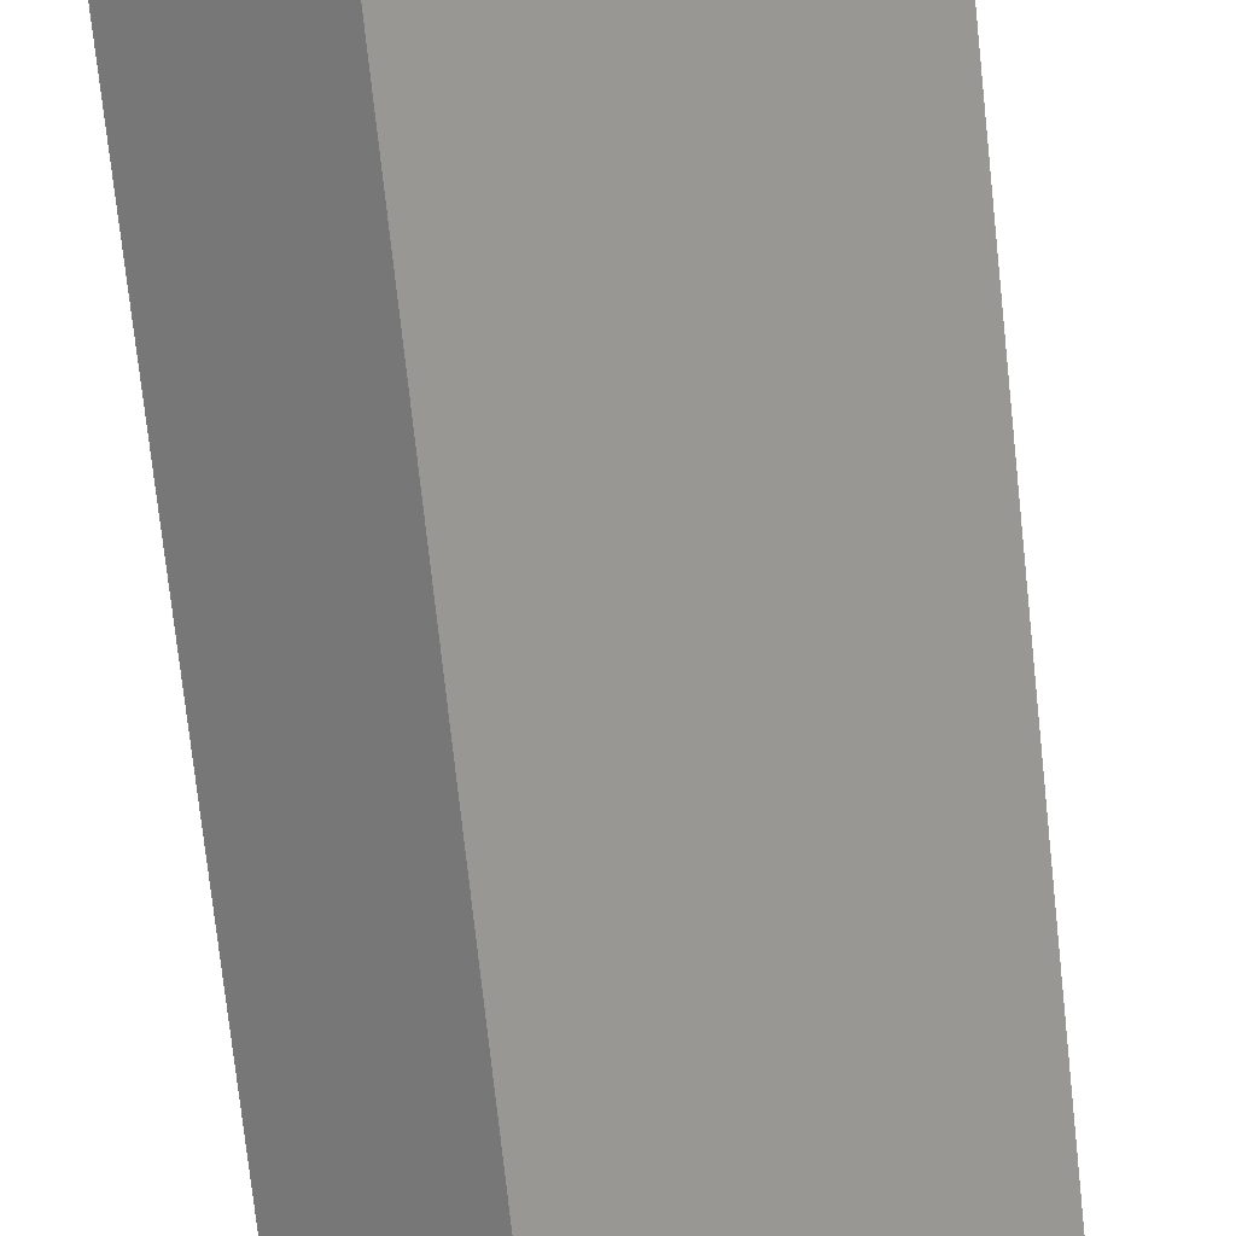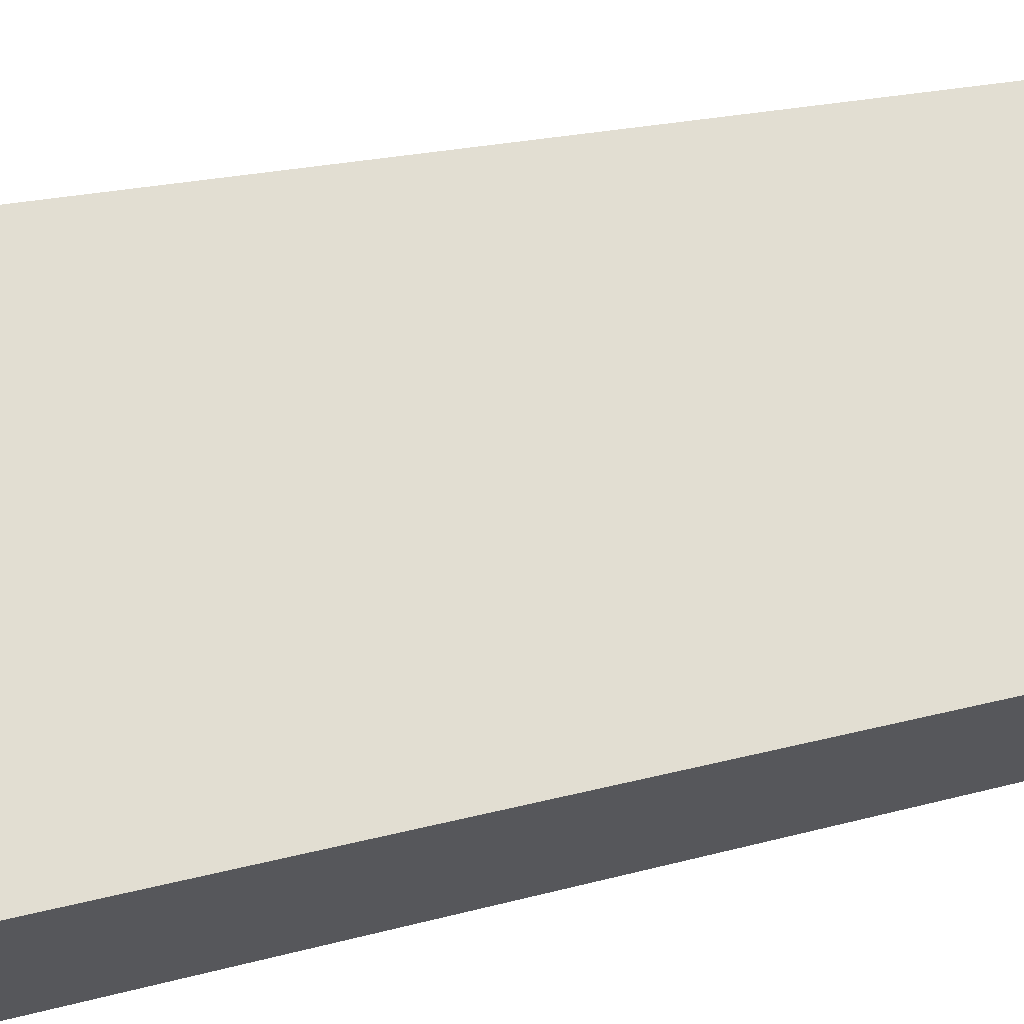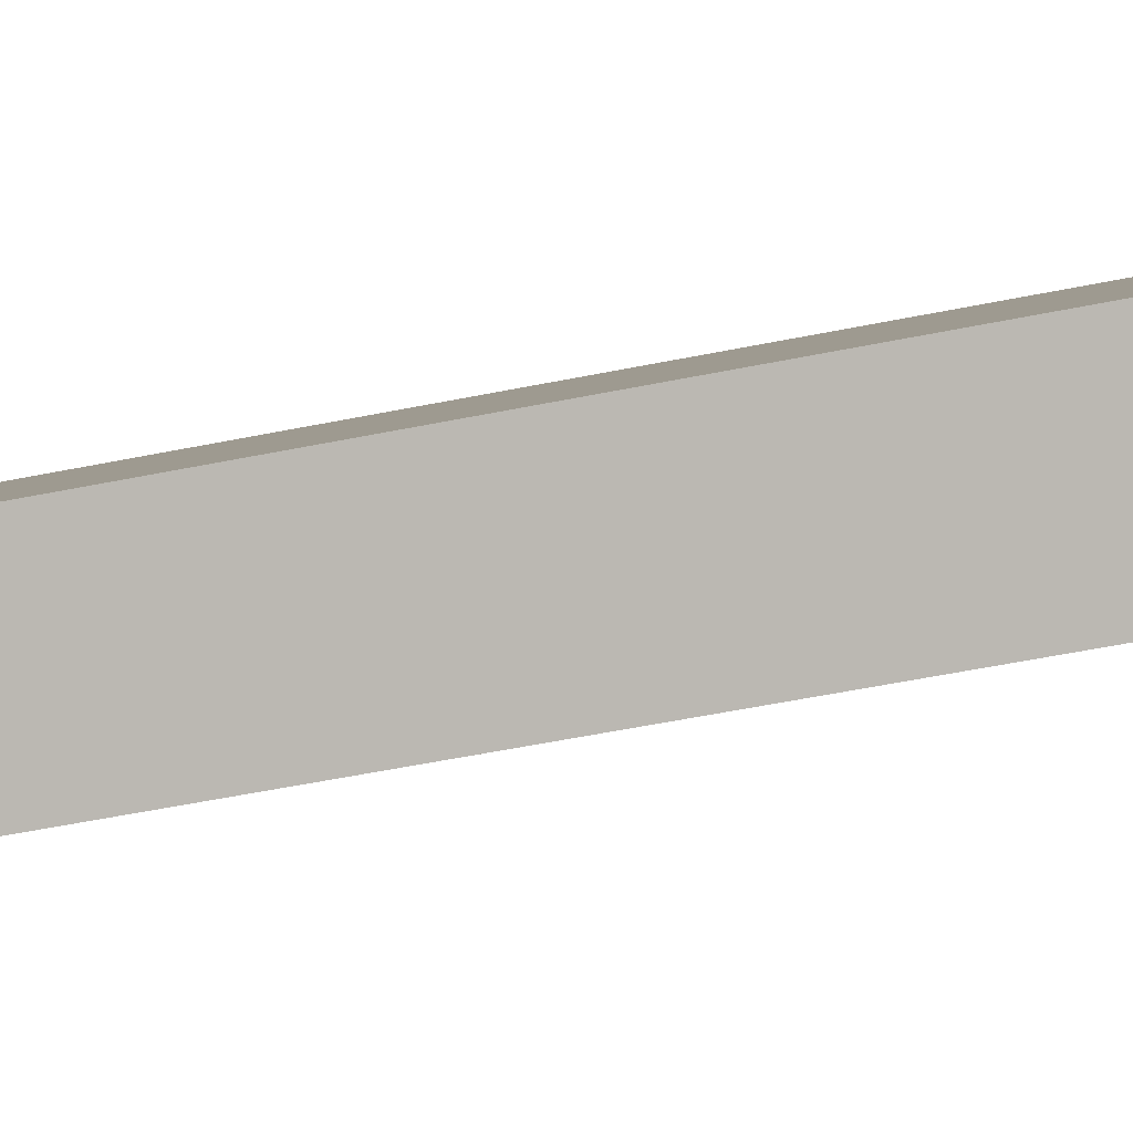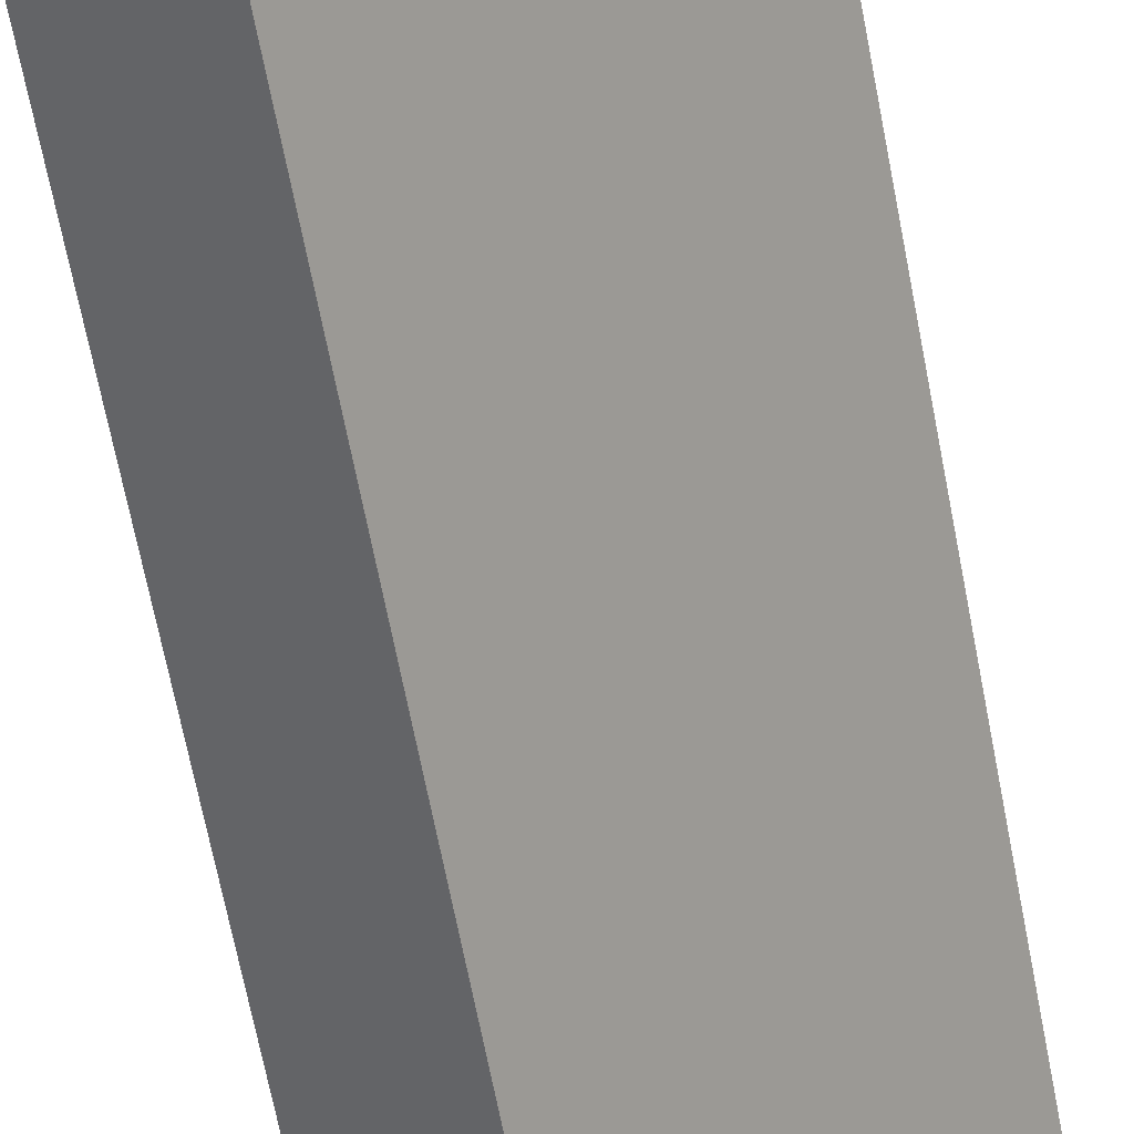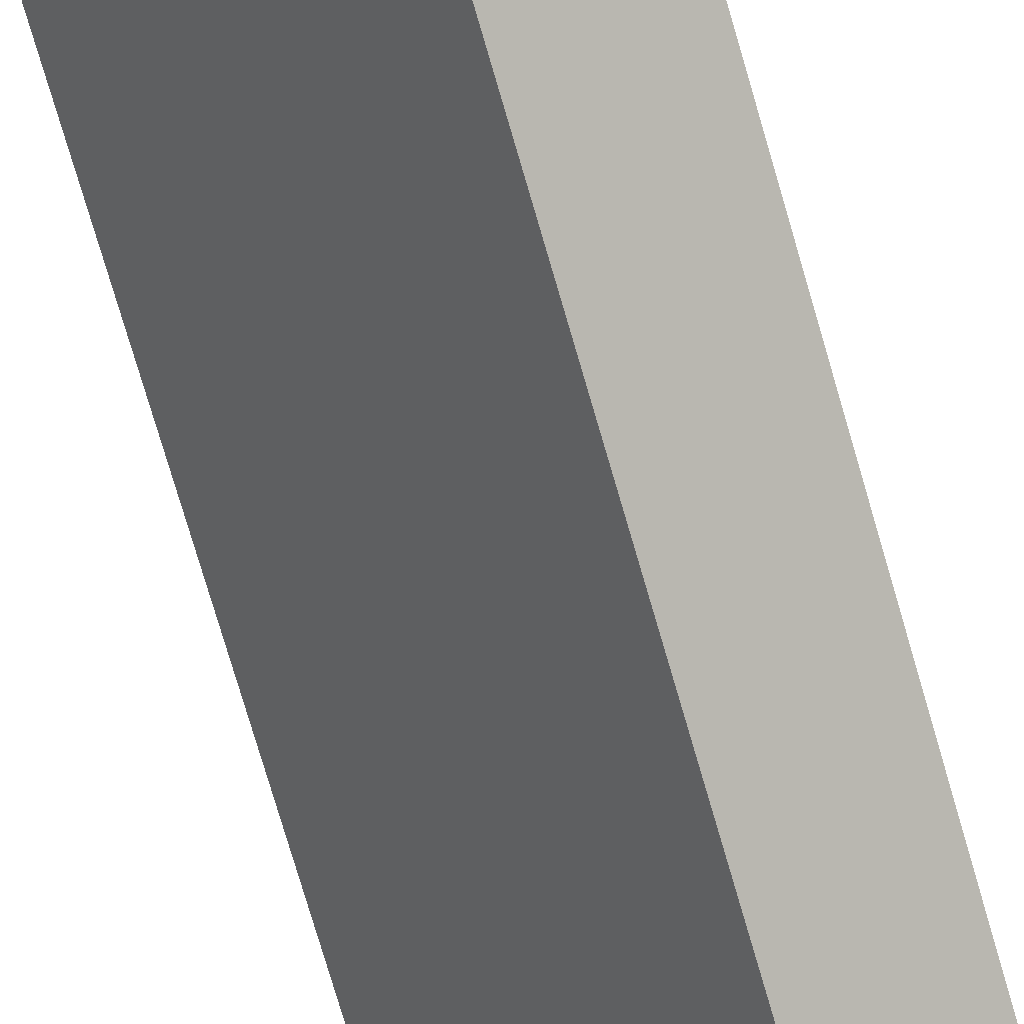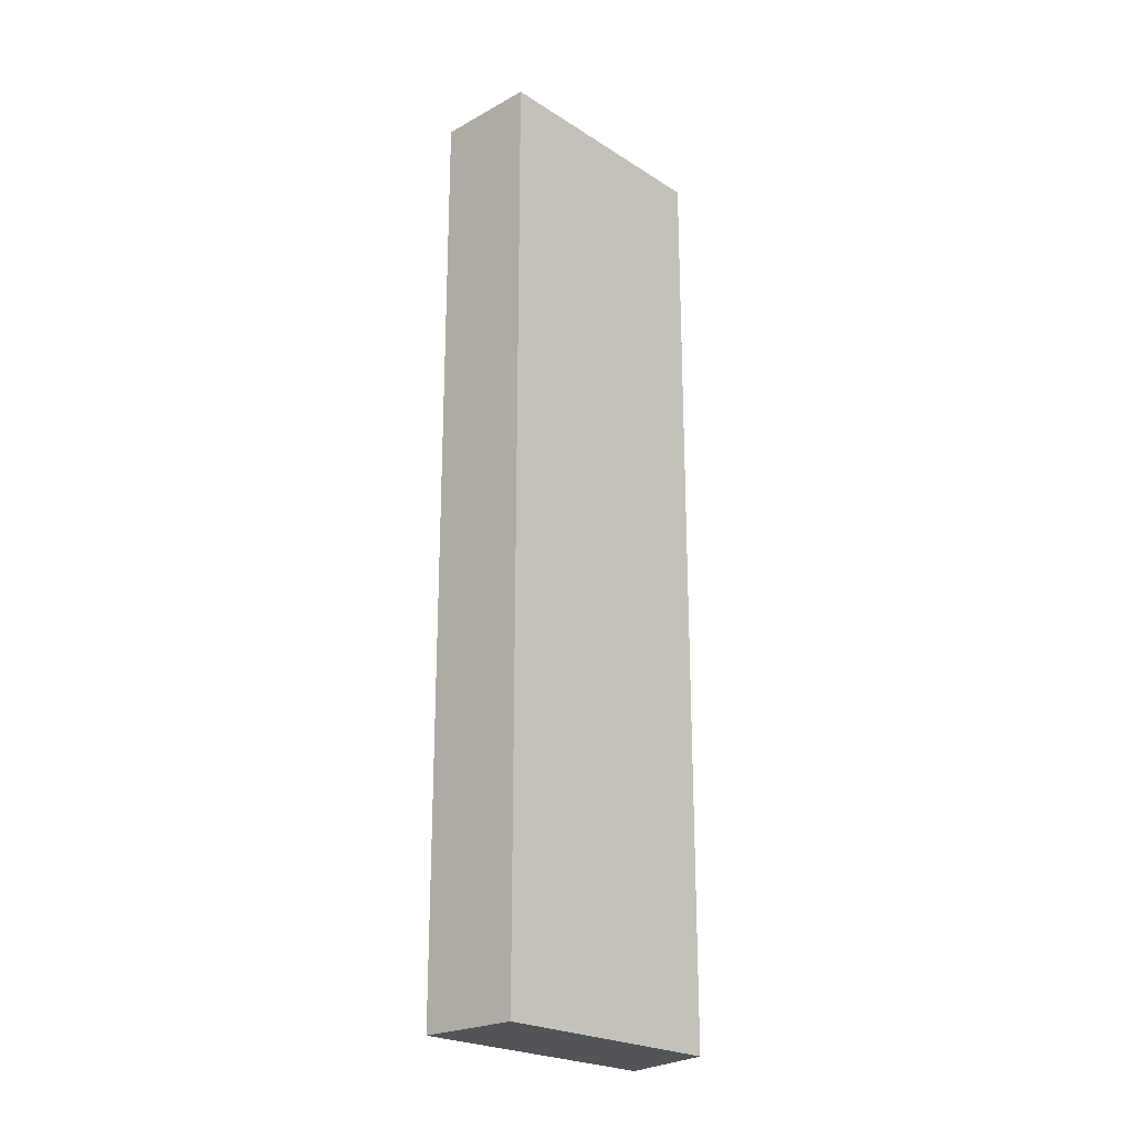
<metadata>
{"format":"obj","ext":"obj","renderer":"f3d","projection":"perspective","resolution":1024,"background":"white","views":[{"elev":-69.6,"azim":6.0,"up":"+Z"},{"elev":12.5,"azim":-129.2,"up":"+Z"},{"elev":-47.6,"azim":-76.6,"up":"+Z"},{"elev":-64.6,"azim":10.7,"up":"+Z"},{"elev":-76.1,"azim":-163.7,"up":"+Z"},{"elev":-23.0,"azim":-98.6,"up":"+Y"}]}
</metadata>
<code>
v  4.939 18.49 2.98
v  1.29 18.49 1.626
v  3.049 18.49 3.843
v  1.579 18.49 -1.252
v  0 18.49 1.132e-15
v  3.049 -2.353e-16 3.843
v  4.939 -1.825e-16 2.98
v  1.579 7.666e-17 -1.252
v  0 0 0
v  1.29 -9.956e-17 1.626
g defaultobject
f 1 2 3
f 2 1 4
f 2 4 5
f 6 1 3
f 1 6 7
f 7 4 1
f 4 7 8
f 8 5 4
f 5 8 9
f 2 6 3
f 6 2 5
f 6 5 10
f 10 5 9
f 6 8 7
f 8 6 10
f 8 10 9

</code>
